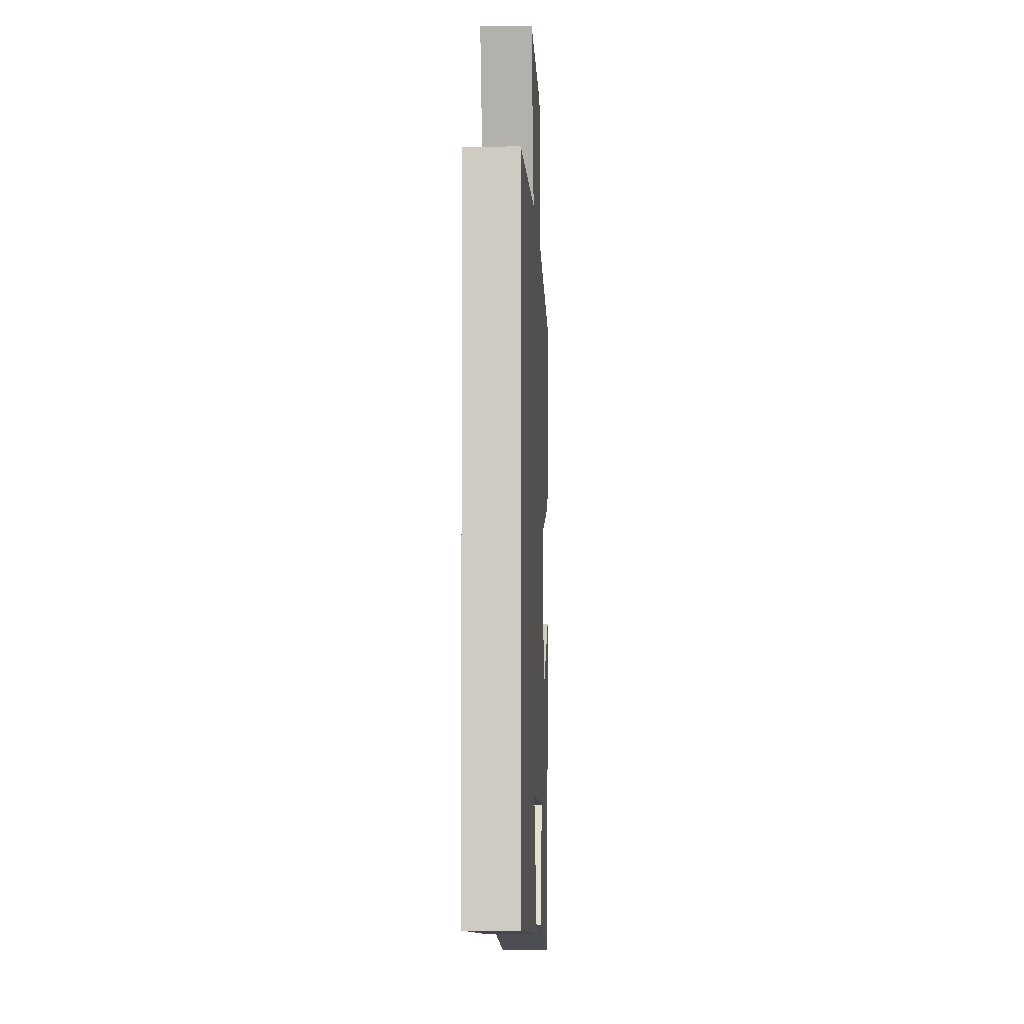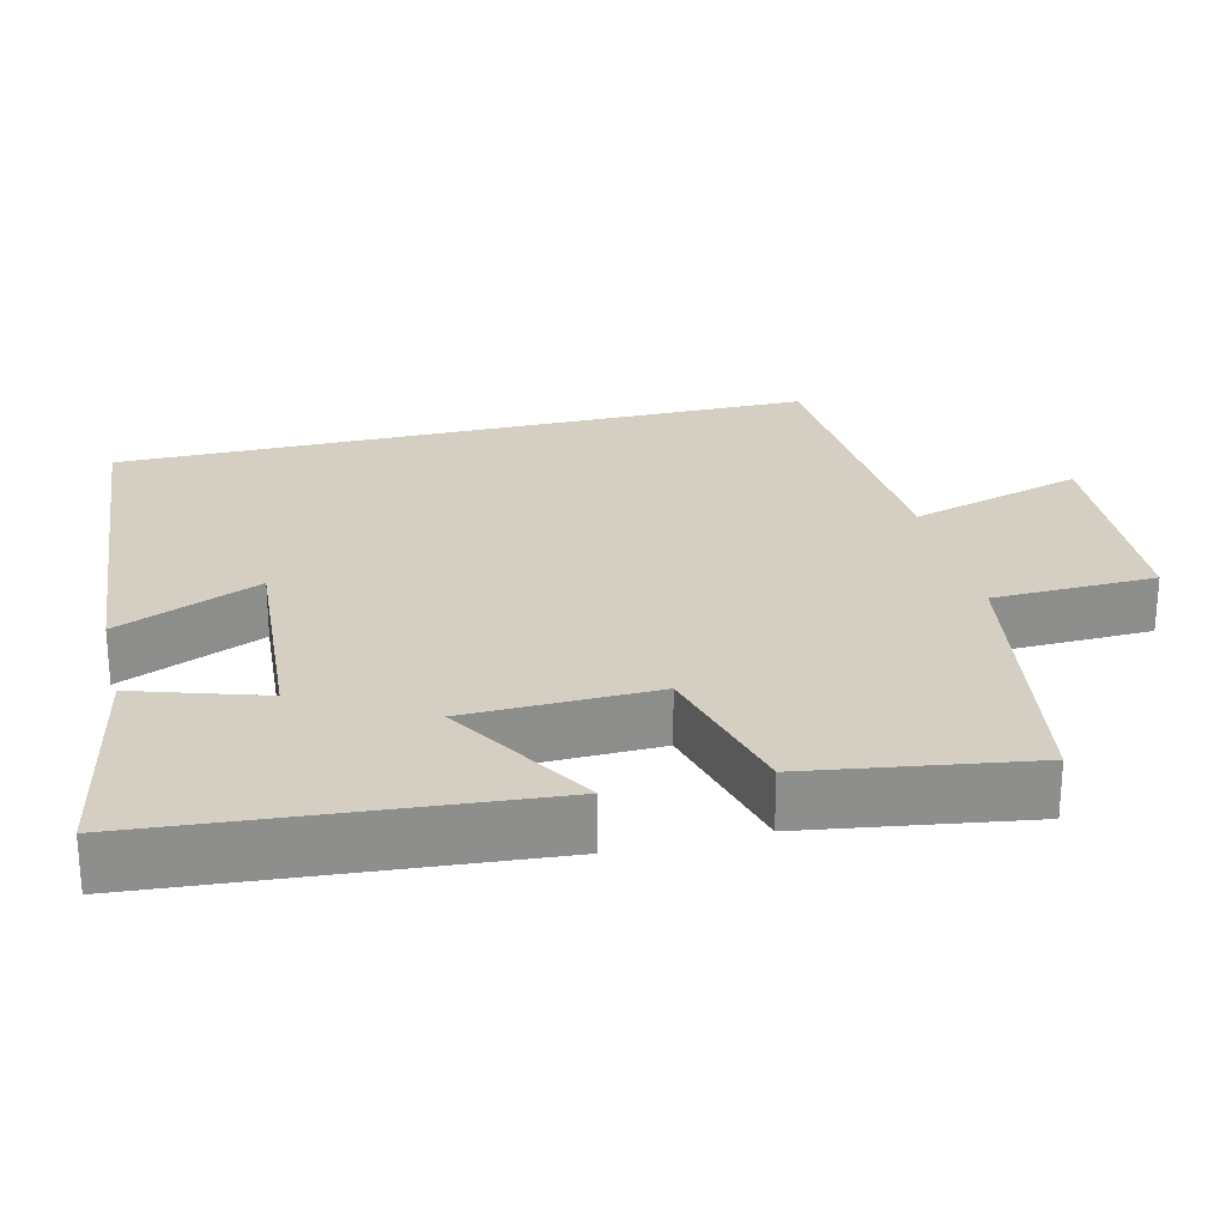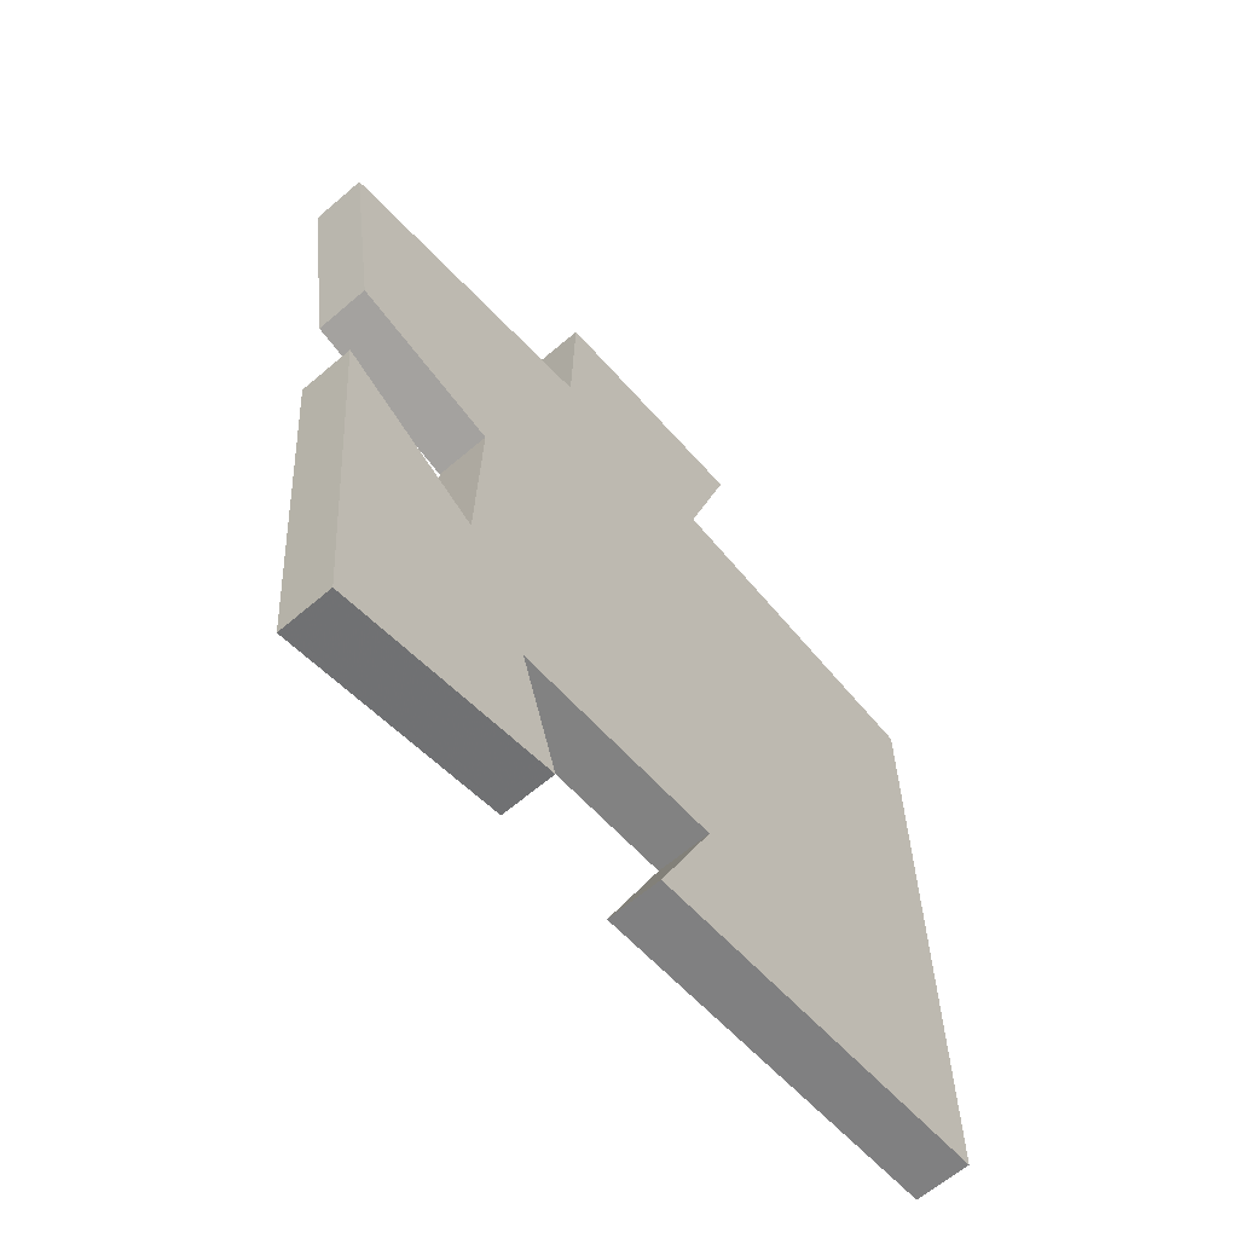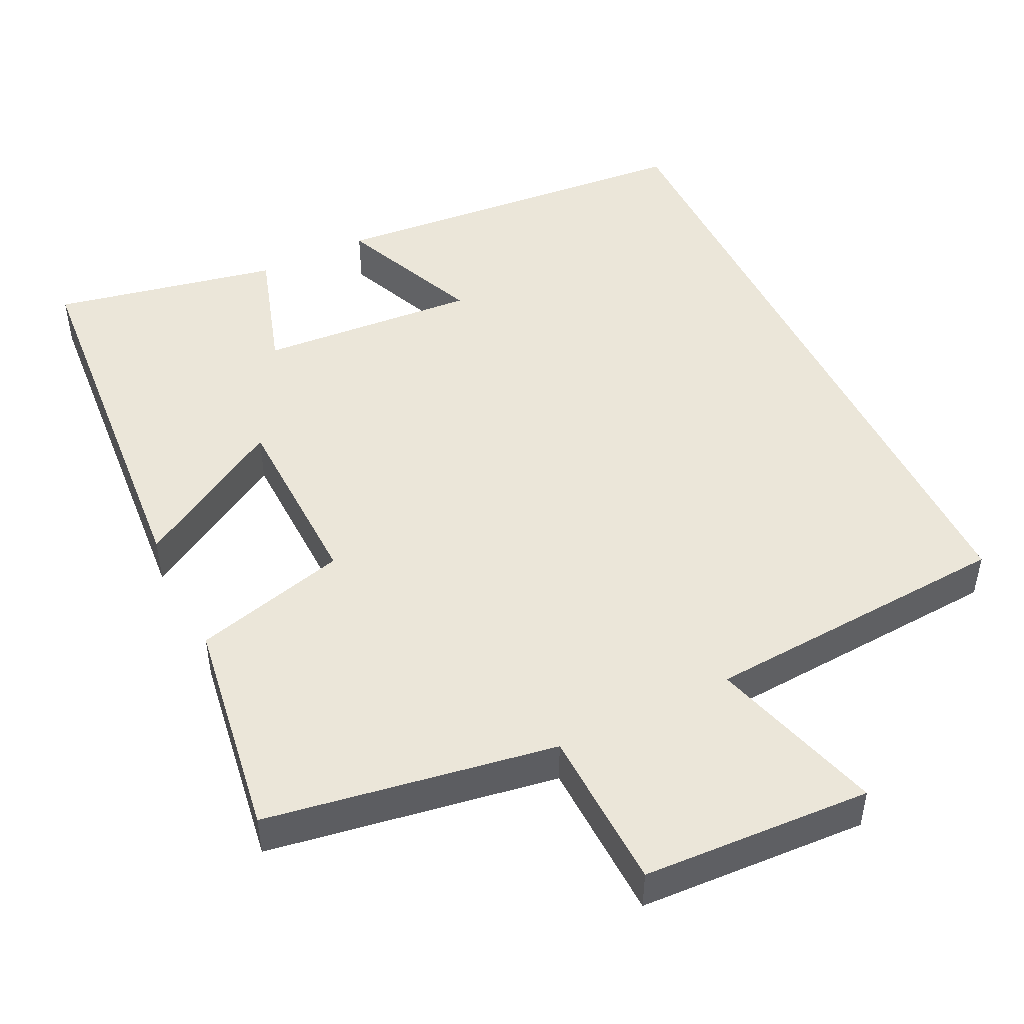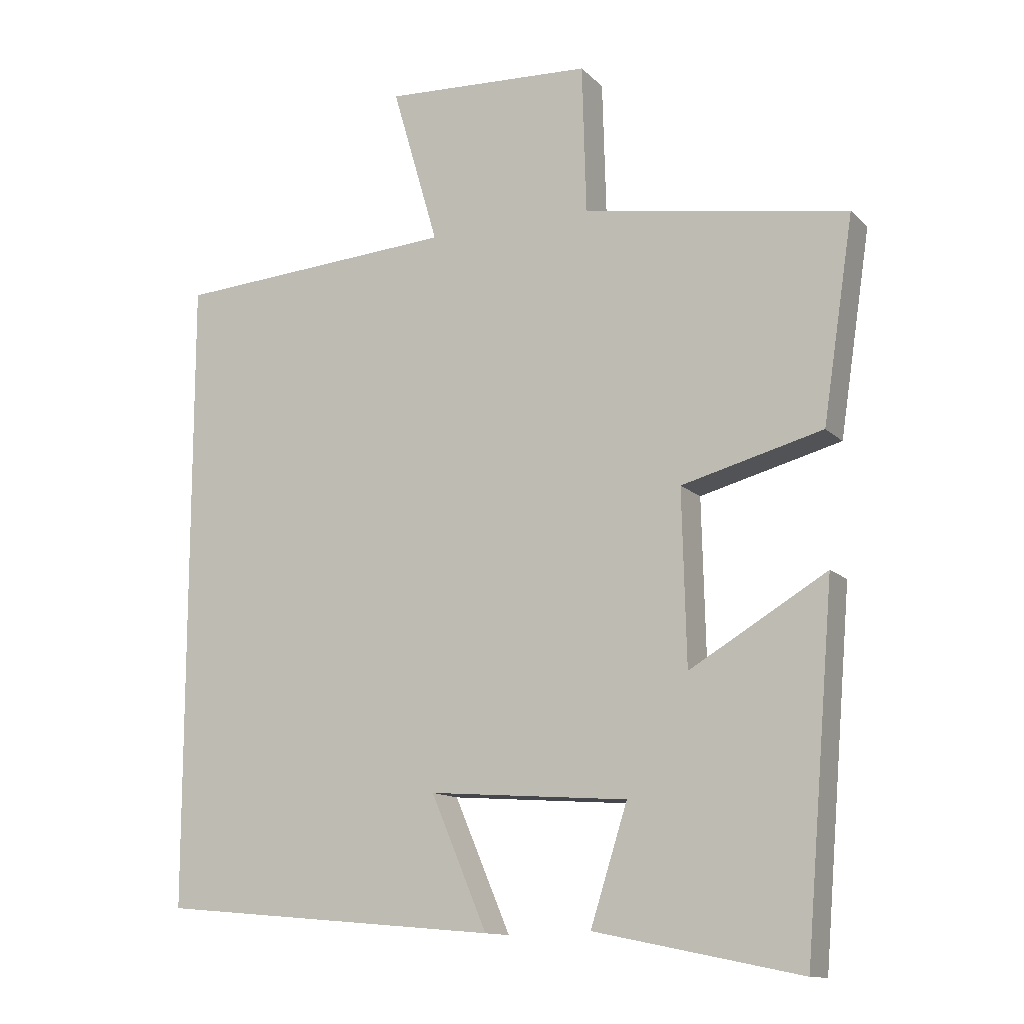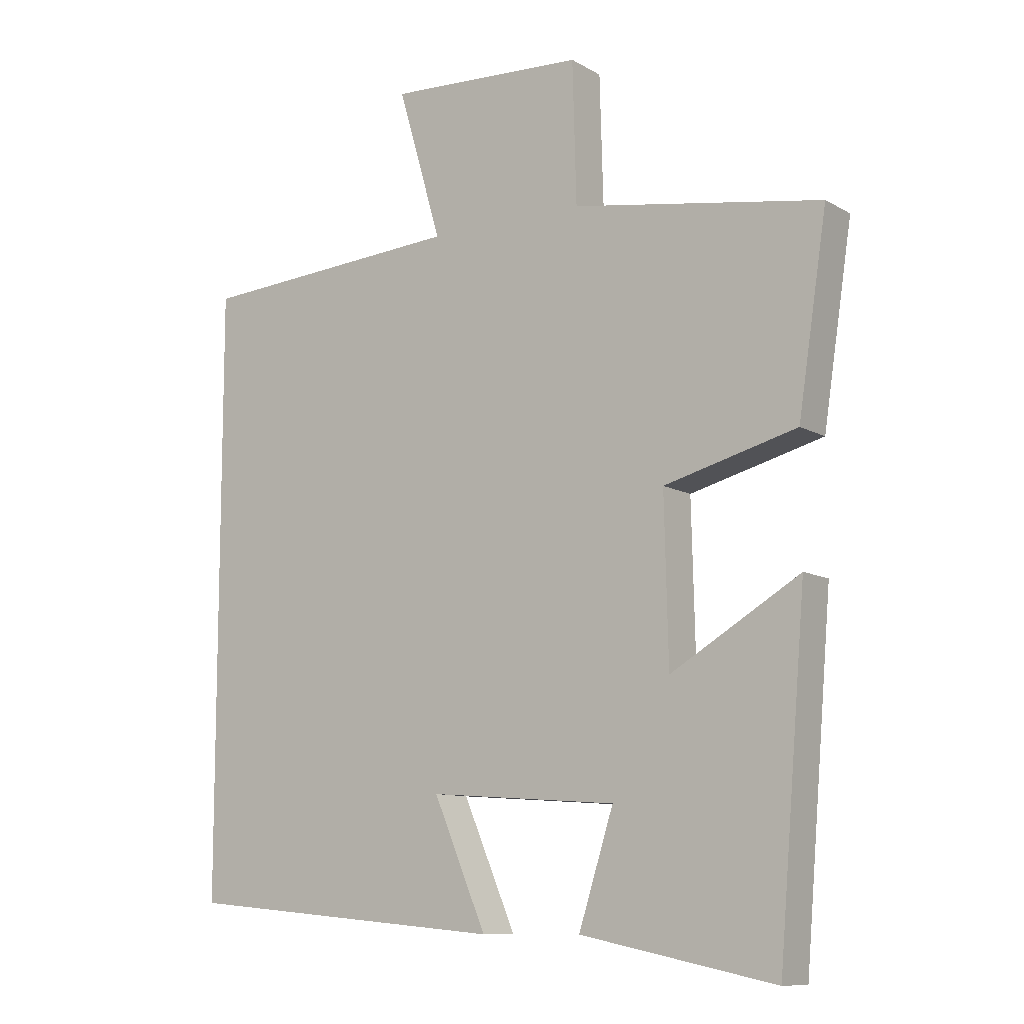
<metadata>
{"format":"obj","ext":"obj","renderer":"f3d","projection":"perspective","resolution":1024,"background":"white","views":[{"elev":-5.8,"azim":92.7,"up":"+Z"},{"elev":25.5,"azim":-103.7,"up":"+Y"},{"elev":-63.7,"azim":-49.2,"up":"+Z"},{"elev":48.0,"azim":-26.1,"up":"+Y"},{"elev":-12.8,"azim":-153.2,"up":"+Z"},{"elev":-10.3,"azim":-144.6,"up":"+Z"}]}
</metadata>
<code>
v 0.5 0.07 0.473
v 0.5 0.07 -0.455
v 0 0.07 -0.5
v 0.082 0.07 -0.308
v -0.21 0.07 -0.33
v -0.156 0.07 -0.5
v -0.457 0.07 -0.562
v -0.5 0.07 -0.047
v -0.3 0.07 -0.165
v -0.294 0.07 0.087
v -0.5 0.07 0.141
v -0.545 0.07 0.436
v -0.158 0.07 0.5
v -0.152 0.07 0.717
v 0.154 0.07 0.733
v 0.086 0.07 0.5
v 0.5 0 0.473
v 0.5 0 -0.455
v 0 0 -0.5
v 0.082 0 -0.308
v -0.21 0 -0.33
v -0.156 0 -0.5
v -0.457 0 -0.562
v -0.5 0 -0.047
v -0.3 0 -0.165
v -0.294 0 0.087
v -0.5 0 0.141
v -0.545 0 0.436
v -0.158 0 0.5
v -0.152 0 0.717
v 0.154 0 0.733
v 0.086 0 0.5
f 13 14 15 16
f 13 16 1
f 12 13 1
f 11 12 1
f 10 11 1
f 9 10 1 2
f 7 8 9
f 6 7 9
f 5 6 9
f 4 5 9
f 4 9 2
f 2 3 4
f 32 31 30 29
f 17 32 29
f 17 29 28
f 17 28 27
f 17 27 26
f 18 17 26 25
f 25 24 23
f 25 23 22
f 25 22 21
f 25 21 20
f 18 25 20
f 20 19 18
f 1 17 18 2
f 2 18 19 3
f 3 19 20 4
f 4 20 21 5
f 5 21 22 6
f 6 22 23 7
f 7 23 24 8
f 8 24 25 9
f 9 25 26 10
f 10 26 27 11
f 11 27 28 12
f 12 28 29 13
f 13 29 30 14
f 14 30 31 15
f 15 31 32 16
f 16 32 17 1

</code>
